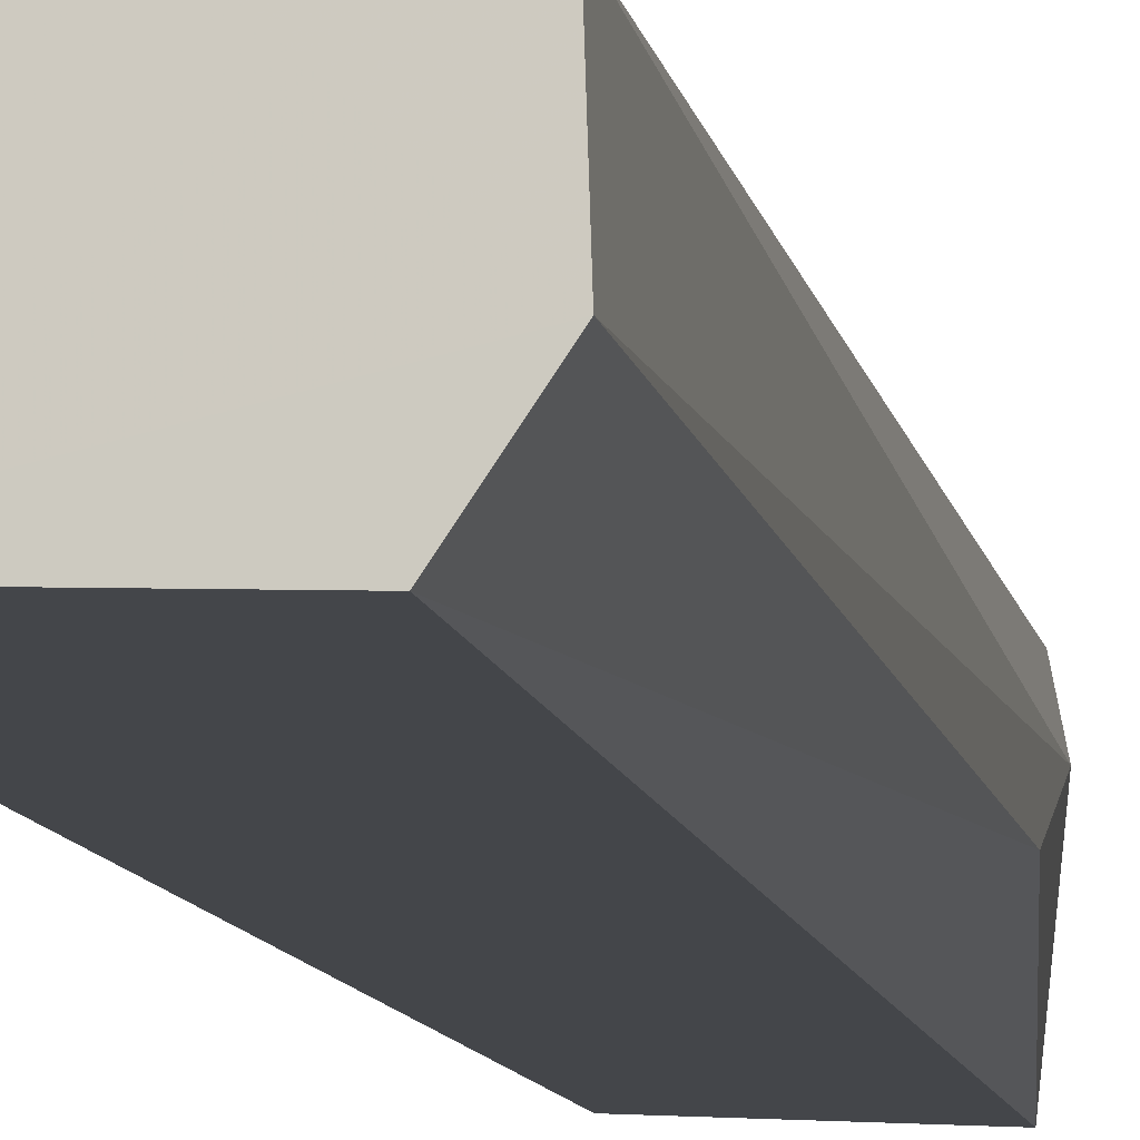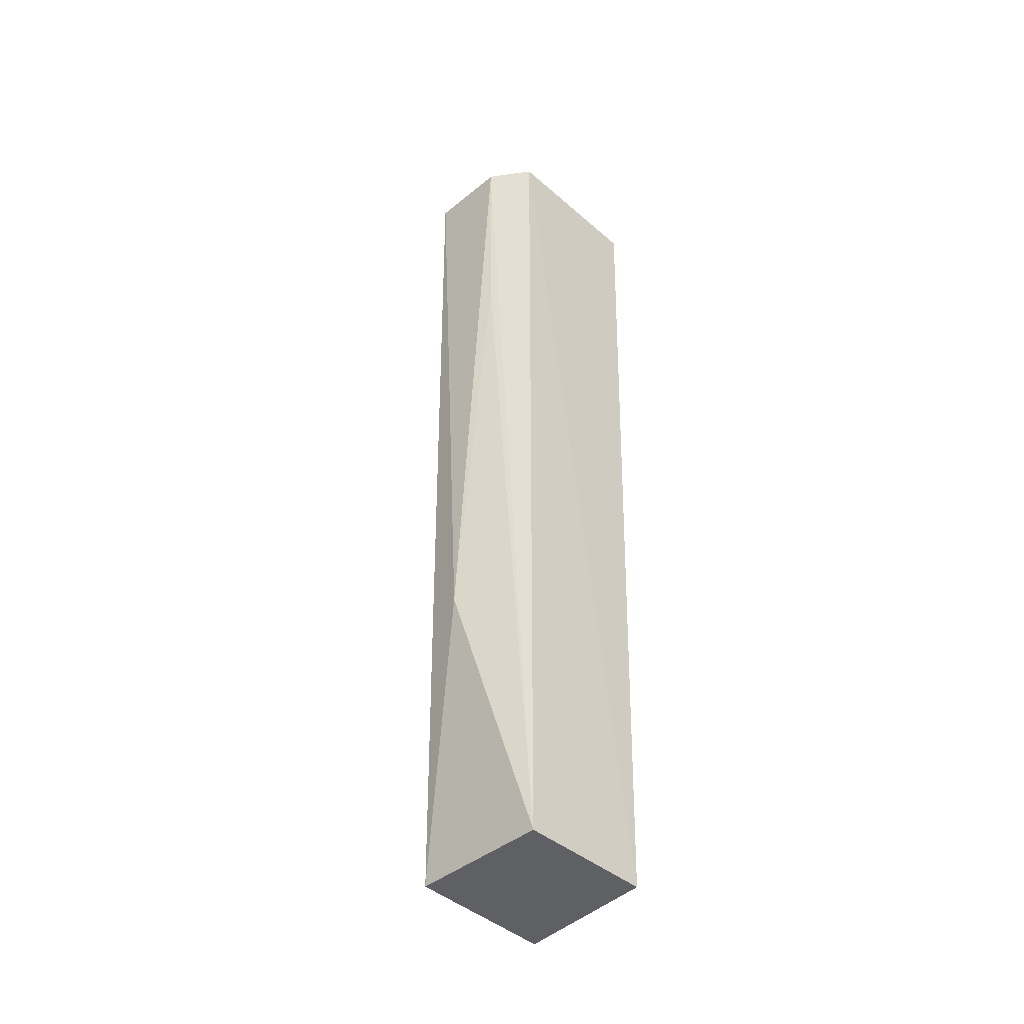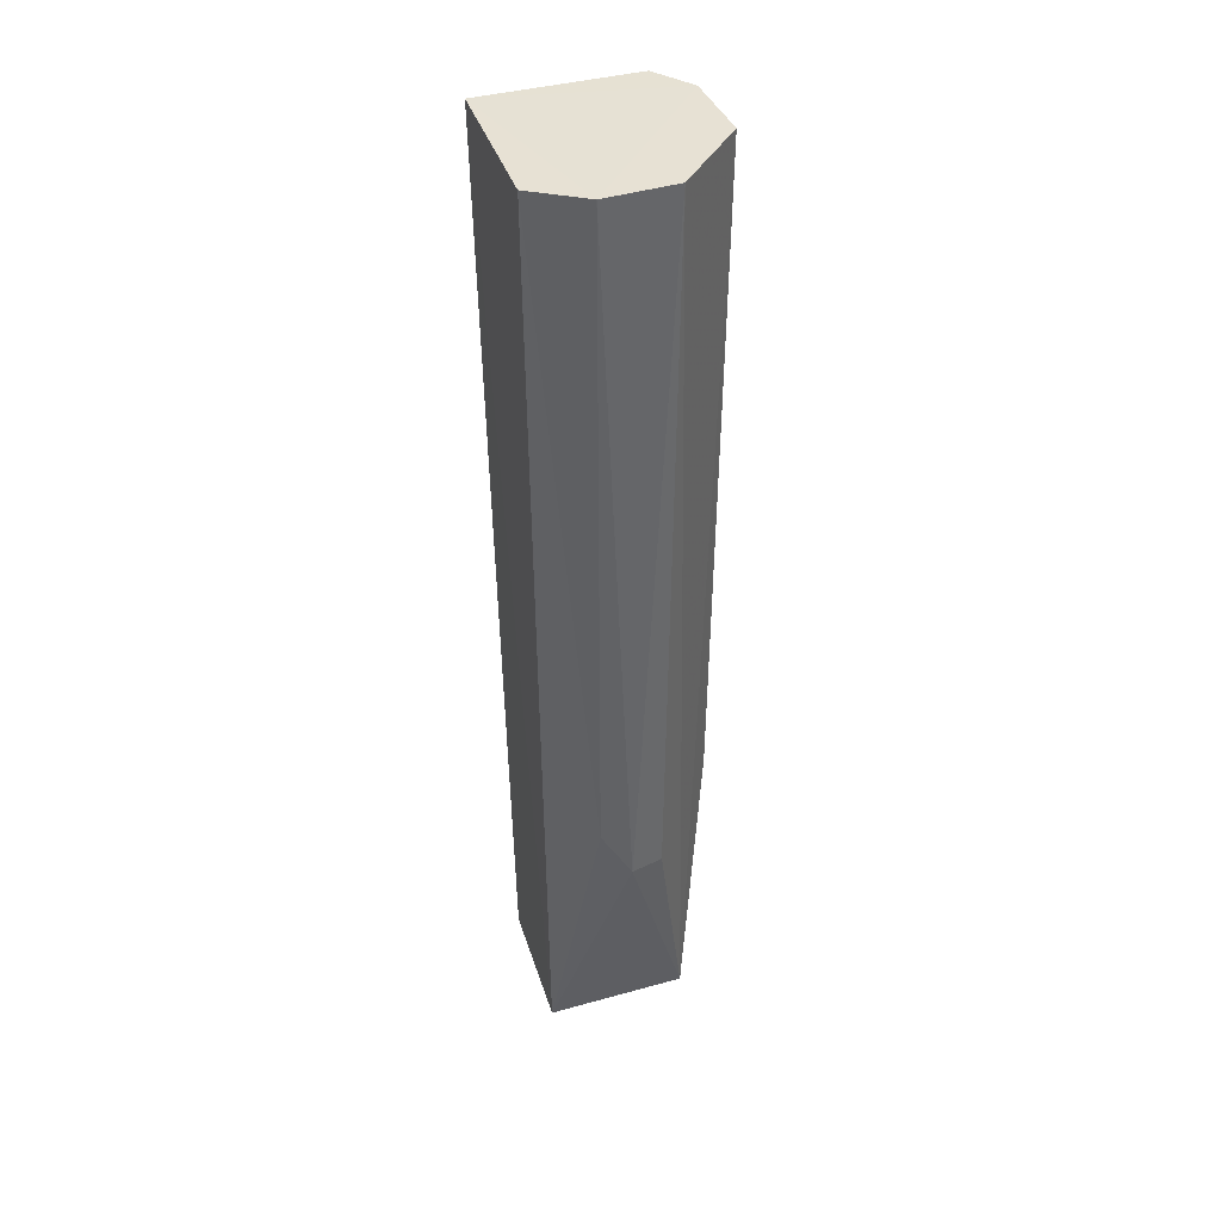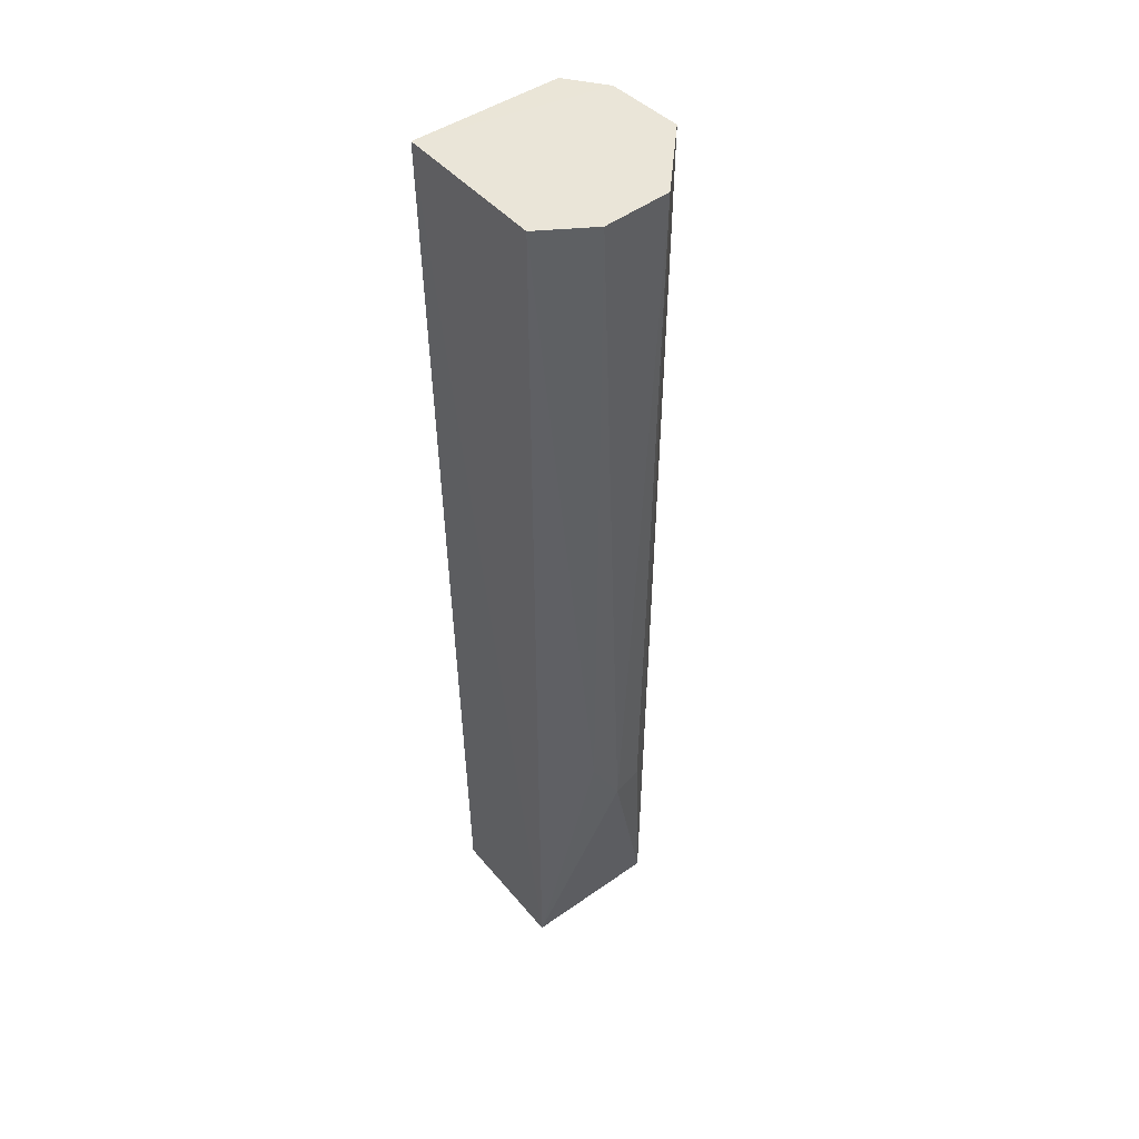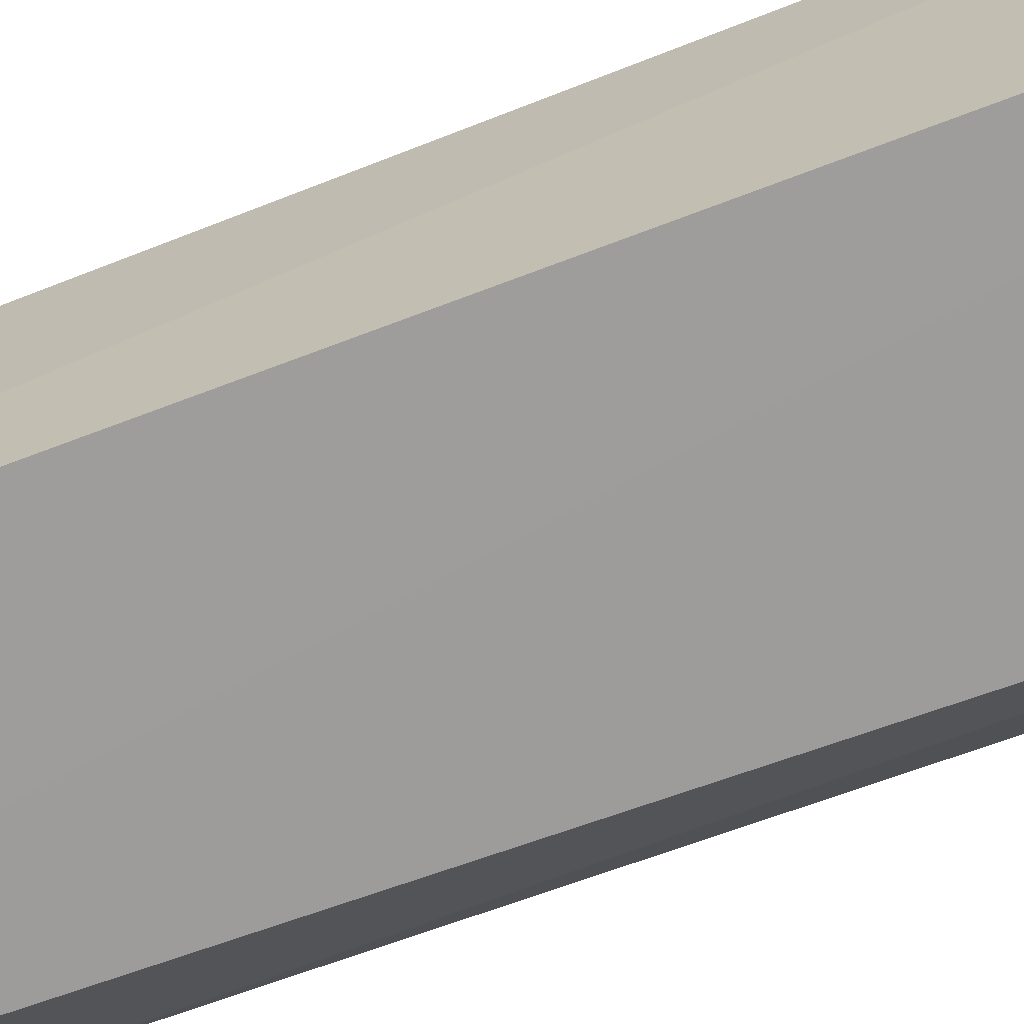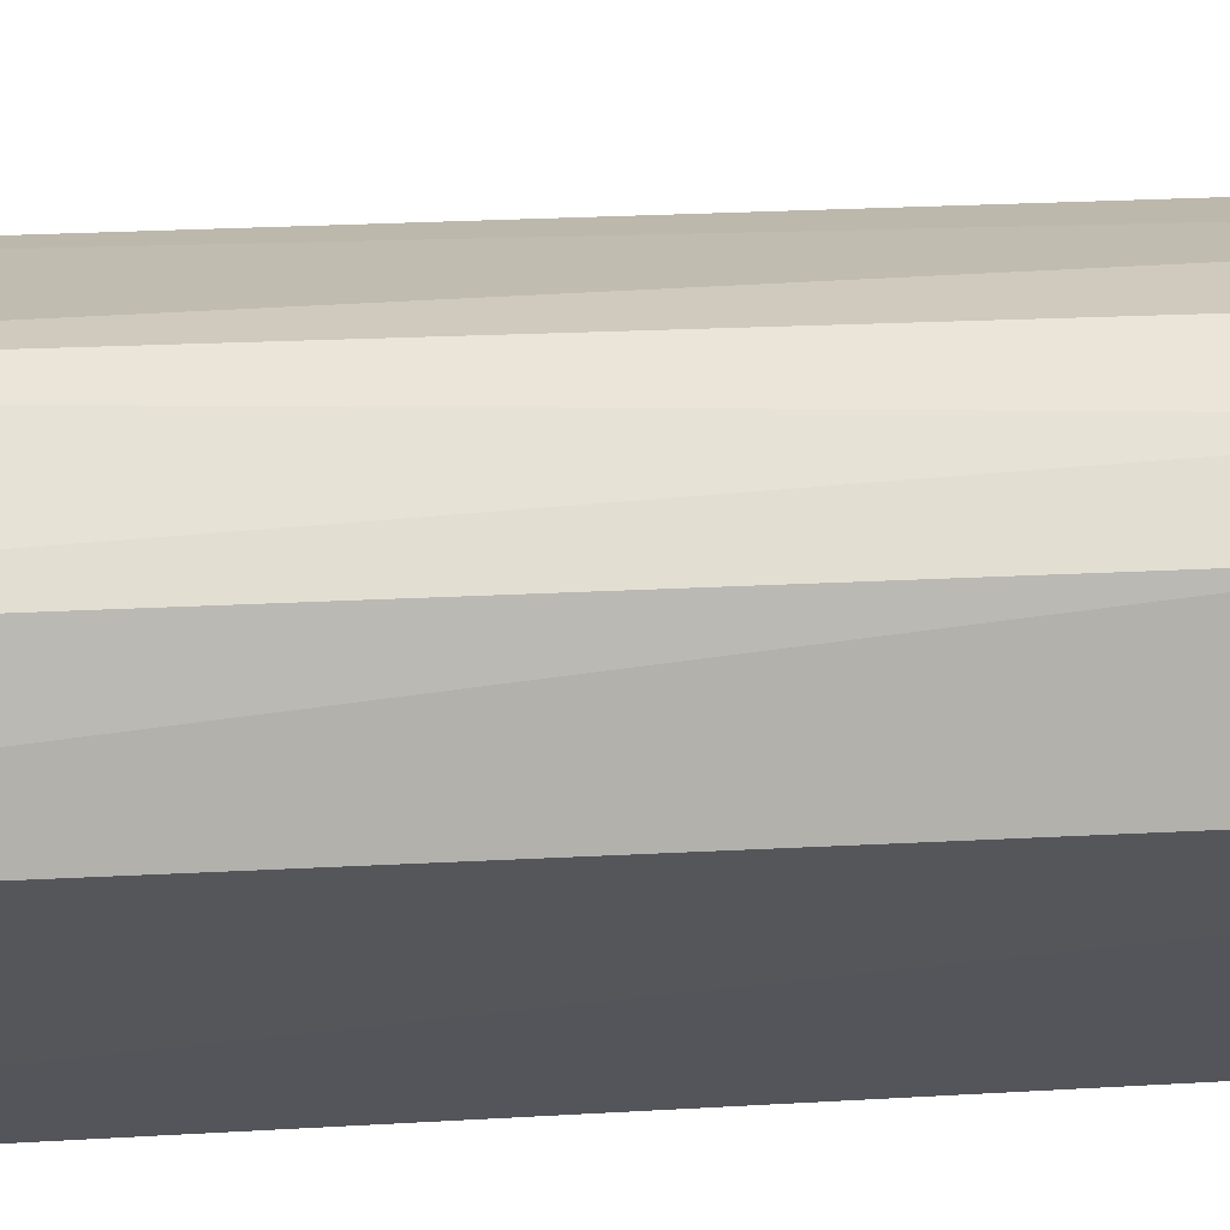
<metadata>
{"format":"obj","ext":"obj","renderer":"f3d","projection":"perspective","resolution":1024,"background":"white","views":[{"elev":-10.8,"azim":-169.1,"up":"+Z"},{"elev":-44.2,"azim":44.0,"up":"+Y"},{"elev":39.4,"azim":-109.9,"up":"+Y"},{"elev":44.9,"azim":-130.0,"up":"+Y"},{"elev":-68.1,"azim":110.8,"up":"+Z"},{"elev":-28.2,"azim":-85.5,"up":"+Z"}]}
</metadata>
<code>
v 0.01805 0.09913 0.0453
v 0.01919 0.09916 0.009865
v 0.02192 0.3563 0.04826
v -0.01032 0.3564 0.05573
v -0.02795 0.1596 0.02735
v -1.813e-05 0.1749 0.05587
v -0.01707 0.09907 0.007898
v 0.01122 0.3564 0.05556
v -0.01755 0.09902 0.04599
v 0.02241 0.3564 0.00633
v 0.01077 0.2958 0.05442
v -0.01 0.1749 0.05401
v -0.02888 0.3564 0.03687
v -0.02627 0.1597 0.03614
v -0.02951 0.3564 0.01783
v -0.02031 0.3563 0.004386
v -0.02757 0.1749 0.01877
f 1 2 3
f 8 1 3
f 8 4 6
f 9 1 6
f 9 5 7
f 9 7 2
f 9 2 1
f 10 3 2
f 10 2 7
f 10 8 3
f 11 8 6
f 11 6 1
f 11 1 8
f 12 9 6
f 12 6 4
f 12 4 9
f 13 9 4
f 13 4 8
f 14 13 5
f 14 5 9
f 14 9 13
f 15 13 8
f 15 8 10
f 15 5 13
f 16 15 10
f 16 10 7
f 17 7 5
f 17 5 15
f 17 16 7
f 17 15 16

</code>
